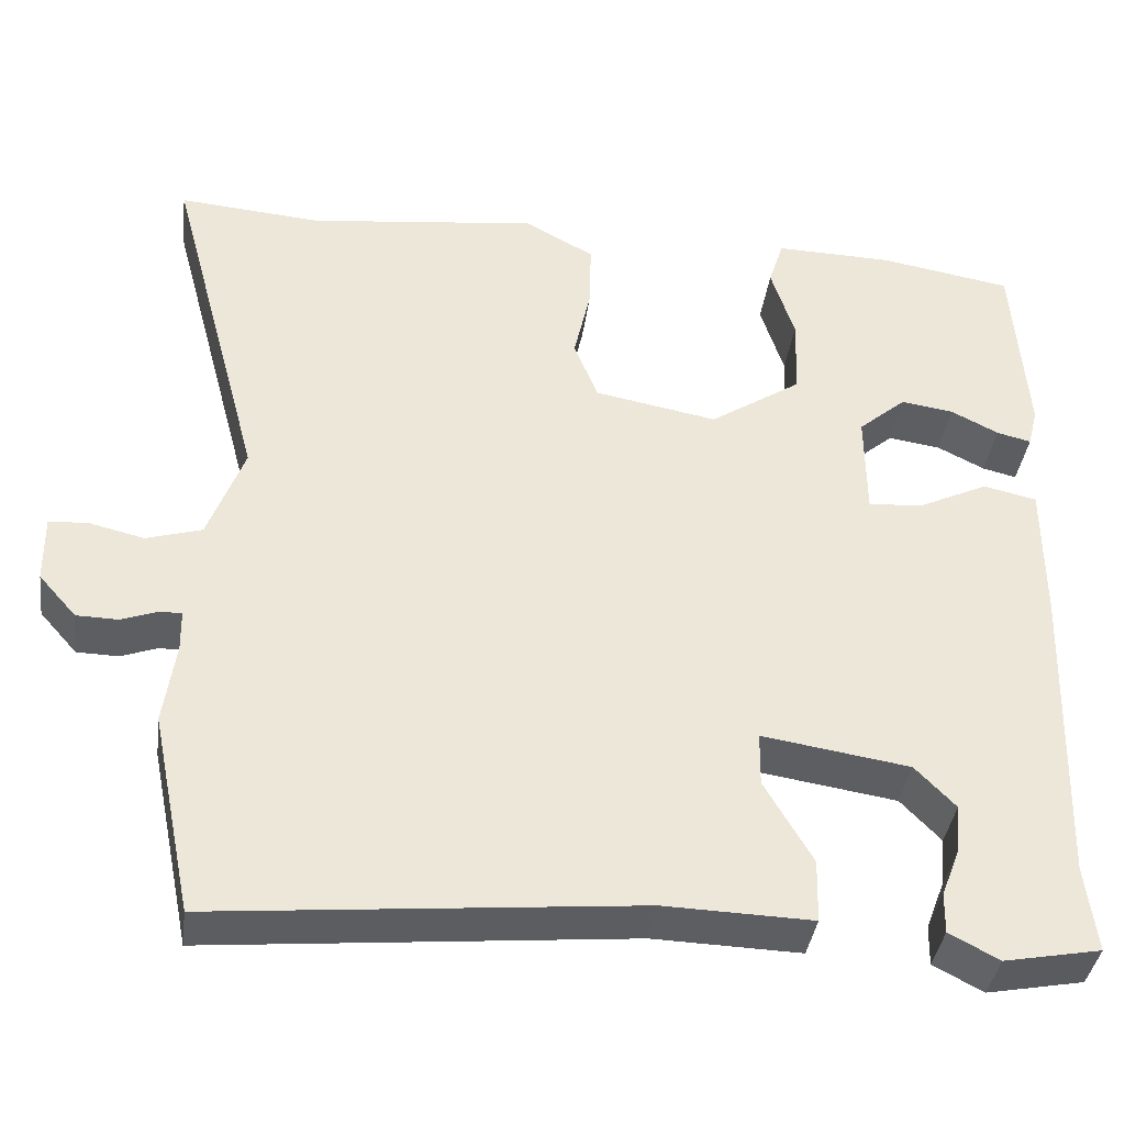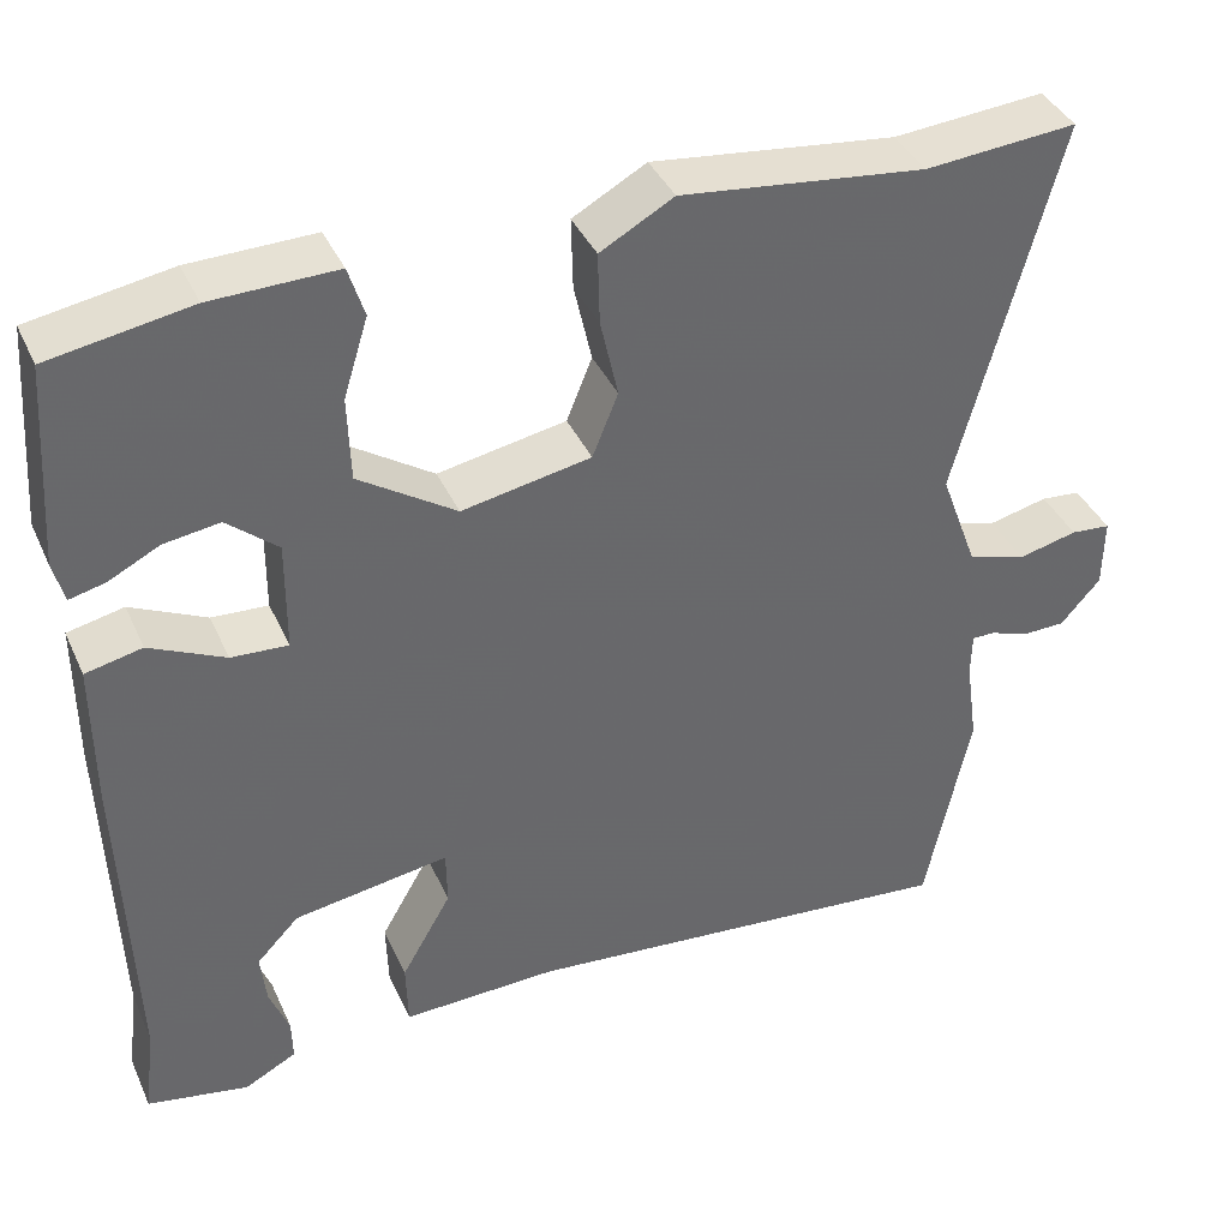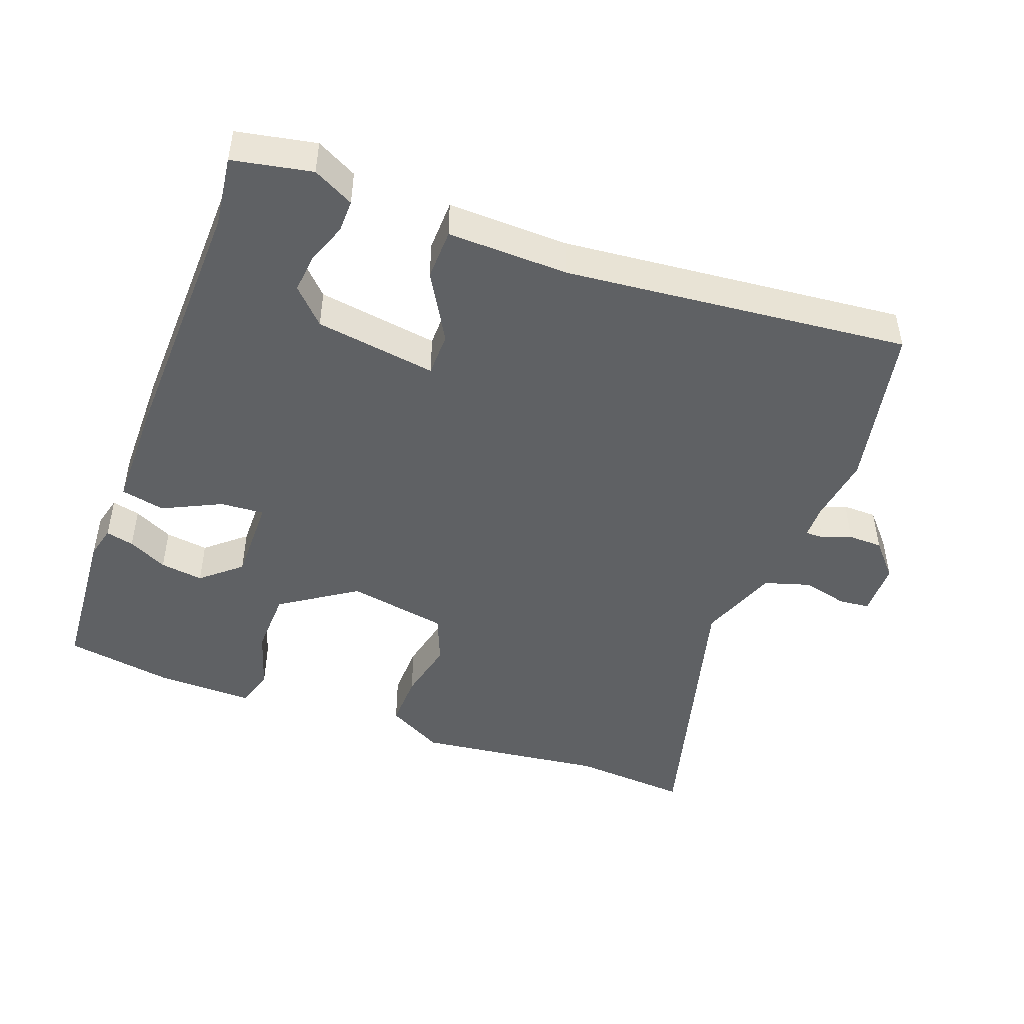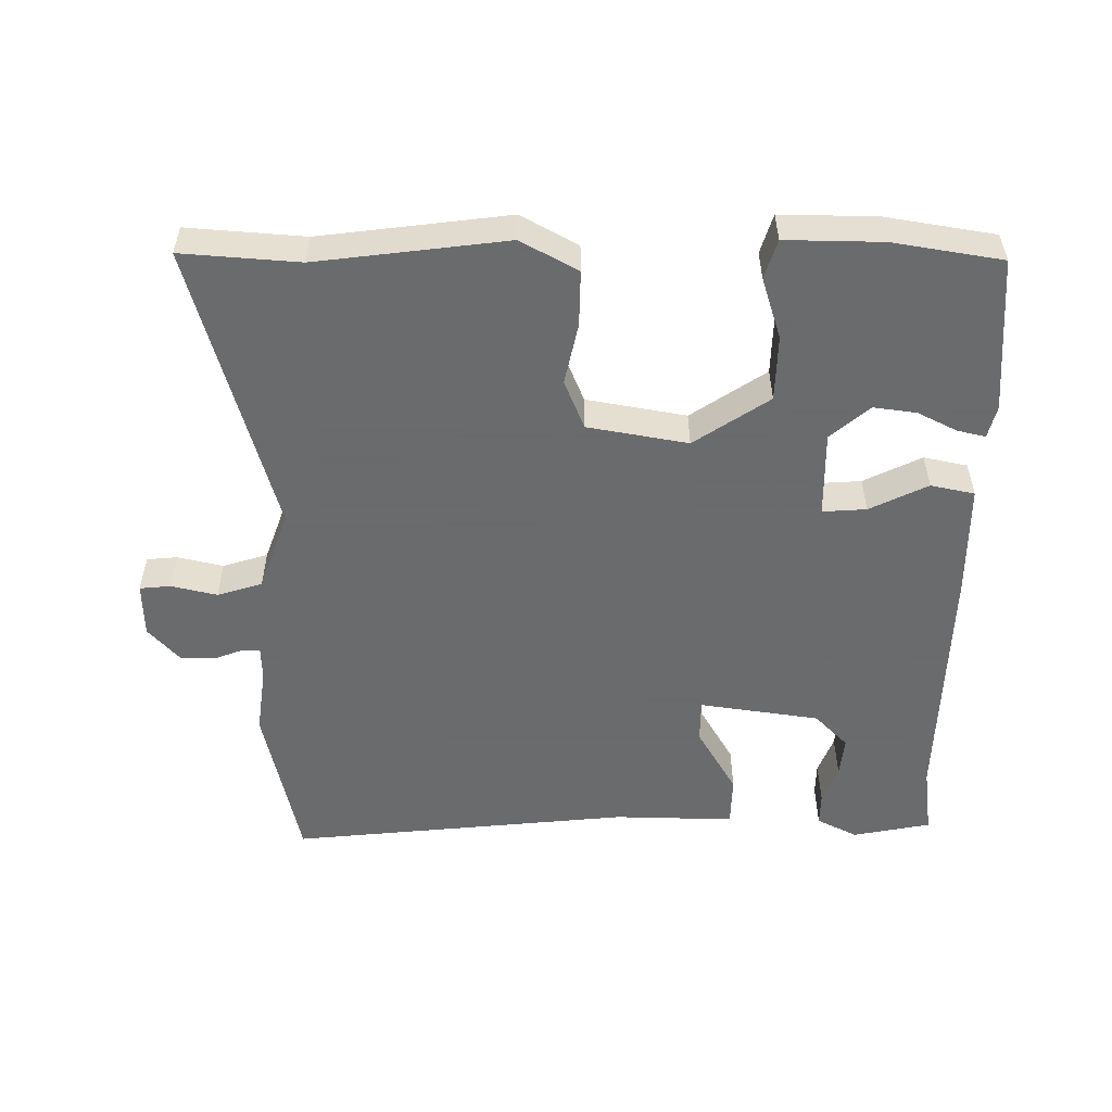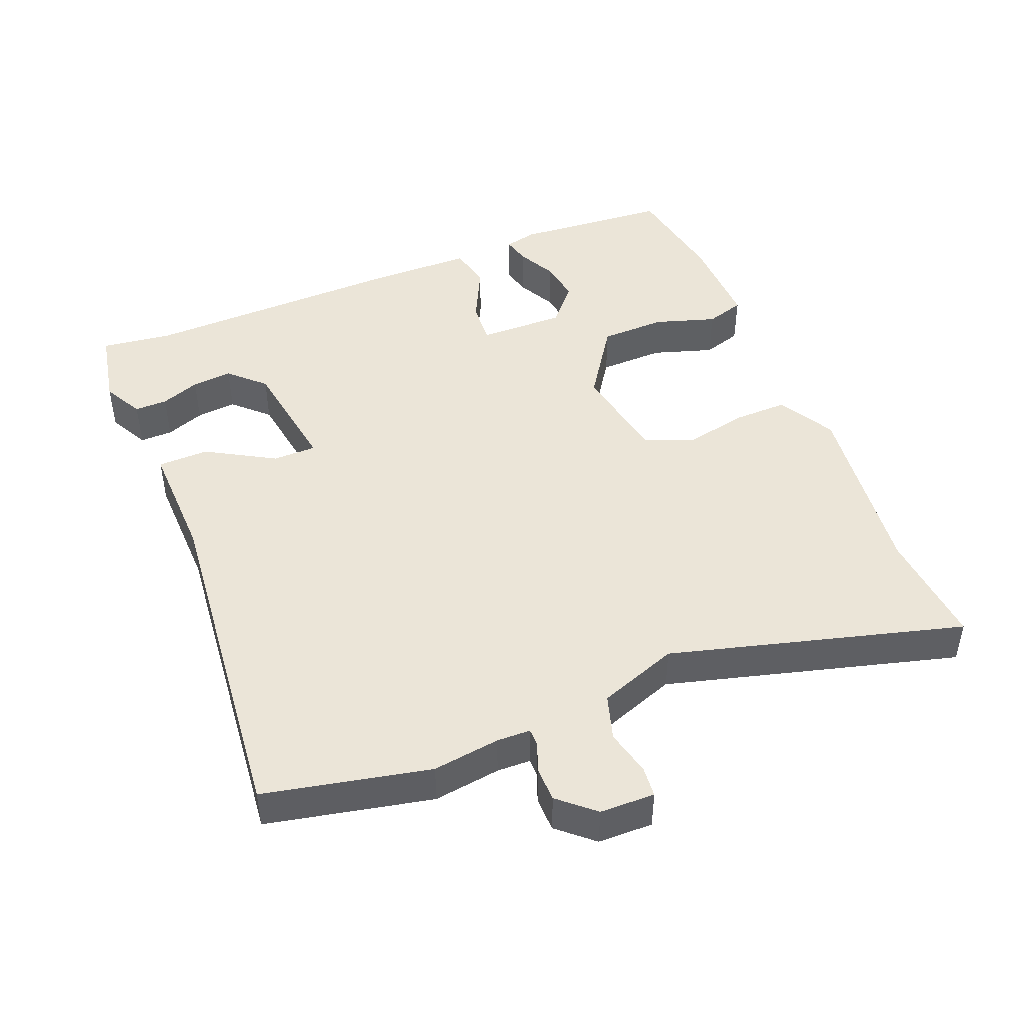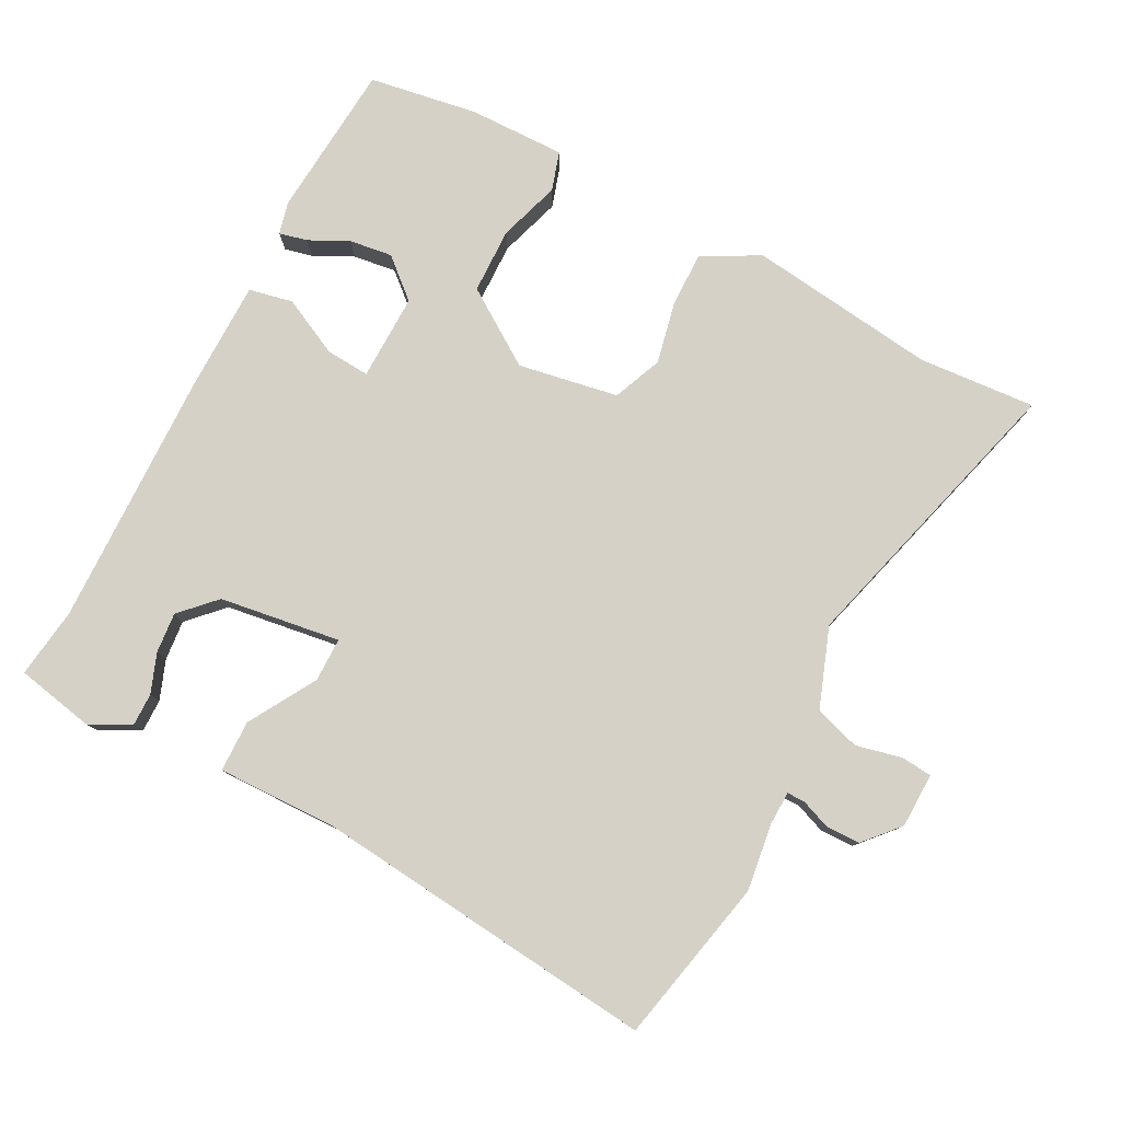
<metadata>
{"format":"obj","ext":"obj","renderer":"f3d","projection":"perspective","resolution":1024,"background":"white","views":[{"elev":-38.6,"azim":-7.7,"up":"+Z"},{"elev":39.2,"azim":157.2,"up":"+Z"},{"elev":-46.7,"azim":159.8,"up":"+Y"},{"elev":-53.2,"azim":-0.0,"up":"+Y"},{"elev":45.7,"azim":-111.8,"up":"+Y"},{"elev":79.0,"azim":-151.9,"up":"+Y"}]}
</metadata>
<code>
v 0.489 0.07 -0.413
v 0.502 0.07 -0.516
v 0.387 0.07 -0.538
v 0.328 0.07 -0.507
v 0.329 0.07 -0.459
v 0.351 0.07 -0.402
v 0.357 0.07 -0.343
v 0.309 0.07 -0.293
v 0.133 0.07 -0.266
v 0.132 0.07 -0.33
v 0.189 0.07 -0.429
v 0.187 0.07 -0.504
v 0.011 0.07 -0.499
v -0.49 0.07 -0.547
v -0.54 0.07 -0.306
v -0.526 0.07 -0.208
v -0.527 0.07 -0.159
v -0.553 0.07 -0.159
v -0.596 0.07 -0.175
v -0.646 0.07 -0.174
v -0.691 0.07 -0.123
v -0.692 0.07 -0.043
v -0.647 0.07 -0.039
v -0.58 0.07 -0.055
v -0.514 0.07 -0.035
v -0.471 0.07 0.081
v -0.585 0.07 0.507
v -0.414 0.07 0.493
v -0.138 0.07 0.526
v -0.055 0.07 0.48
v -0.057 0.07 0.399
v -0.077 0.07 0.309
v -0.048 0.07 0.237
v 0.098 0.07 0.21
v 0.208 0.07 0.283
v 0.211 0.07 0.379
v 0.183 0.07 0.469
v 0.201 0.07 0.526
v 0.342 0.07 0.523
v 0.501 0.07 0.496
v 0.517 0.07 0.268
v 0.505 0.07 0.221
v 0.464 0.07 0.231
v 0.407 0.07 0.26
v 0.344 0.07 0.269
v 0.287 0.07 0.22
v 0.288 0.07 0.094
v 0.352 0.07 0.098
v 0.437 0.07 0.139
v 0.501 0.07 0.125
v 0.501 0.07 -0.039
v 0.489 0 -0.413
v 0.502 0 -0.516
v 0.387 0 -0.538
v 0.328 0 -0.507
v 0.329 0 -0.459
v 0.351 0 -0.402
v 0.357 0 -0.343
v 0.309 0 -0.293
v 0.133 0 -0.266
v 0.132 0 -0.33
v 0.189 0 -0.429
v 0.187 0 -0.504
v 0.011 0 -0.499
v -0.49 0 -0.547
v -0.54 0 -0.306
v -0.526 0 -0.208
v -0.527 0 -0.159
v -0.553 0 -0.159
v -0.596 0 -0.175
v -0.646 0 -0.174
v -0.691 0 -0.123
v -0.692 0 -0.043
v -0.647 0 -0.039
v -0.58 0 -0.055
v -0.514 0 -0.035
v -0.471 0 0.081
v -0.585 0 0.507
v -0.414 0 0.493
v -0.138 0 0.526
v -0.055 0 0.48
v -0.057 0 0.399
v -0.077 0 0.309
v -0.048 0 0.237
v 0.098 0 0.21
v 0.208 0 0.283
v 0.211 0 0.379
v 0.183 0 0.469
v 0.201 0 0.526
v 0.342 0 0.523
v 0.501 0 0.496
v 0.517 0 0.268
v 0.505 0 0.221
v 0.464 0 0.231
v 0.407 0 0.26
v 0.344 0 0.269
v 0.287 0 0.22
v 0.288 0 0.094
v 0.352 0 0.098
v 0.437 0 0.139
v 0.501 0 0.125
v 0.501 0 -0.039
f 48 49 50 51
f 47 48 51 1
f 41 42 43 44
f 41 44 45
f 40 41 45
f 39 40 45 46
f 36 37 38 39
f 35 36 39 46
f 29 30 31 32
f 28 29 32
f 26 27 28 32
f 25 26 32 33
f 21 22 23 24
f 21 24 25
f 18 19 20 21
f 17 18 21 25
f 16 17 25 33
f 13 14 15 16
f 10 11 12 13
f 9 10 13 16
f 3 4 5 6
f 3 6 7
f 2 3 7
f 47 1 2 7
f 34 35 46 47
f 34 47 7 8
f 9 16 33 34
f 8 9 34
f 102 101 100 99
f 52 102 99 98
f 95 94 93 92
f 96 95 92
f 96 92 91
f 97 96 91 90
f 90 89 88 87
f 97 90 87 86
f 83 82 81 80
f 83 80 79
f 83 79 78 77
f 84 83 77 76
f 75 74 73 72
f 76 75 72
f 72 71 70 69
f 76 72 69 68
f 84 76 68 67
f 67 66 65 64
f 64 63 62 61
f 67 64 61 60
f 57 56 55 54
f 58 57 54
f 58 54 53
f 58 53 52 98
f 98 97 86 85
f 59 58 98 85
f 85 84 67 60
f 85 60 59
f 1 52 53 2
f 2 53 54 3
f 3 54 55 4
f 4 55 56 5
f 5 56 57 6
f 6 57 58 7
f 7 58 59 8
f 8 59 60 9
f 9 60 61 10
f 10 61 62 11
f 11 62 63 12
f 12 63 64 13
f 13 64 65 14
f 14 65 66 15
f 15 66 67 16
f 16 67 68 17
f 17 68 69 18
f 18 69 70 19
f 19 70 71 20
f 20 71 72 21
f 21 72 73 22
f 22 73 74 23
f 23 74 75 24
f 24 75 76 25
f 25 76 77 26
f 26 77 78 27
f 27 78 79 28
f 28 79 80 29
f 29 80 81 30
f 30 81 82 31
f 31 82 83 32
f 32 83 84 33
f 33 84 85 34
f 34 85 86 35
f 35 86 87 36
f 36 87 88 37
f 37 88 89 38
f 38 89 90 39
f 39 90 91 40
f 40 91 92 41
f 41 92 93 42
f 42 93 94 43
f 43 94 95 44
f 44 95 96 45
f 45 96 97 46
f 46 97 98 47
f 47 98 99 48
f 48 99 100 49
f 49 100 101 50
f 50 101 102 51
f 51 102 52 1

</code>
